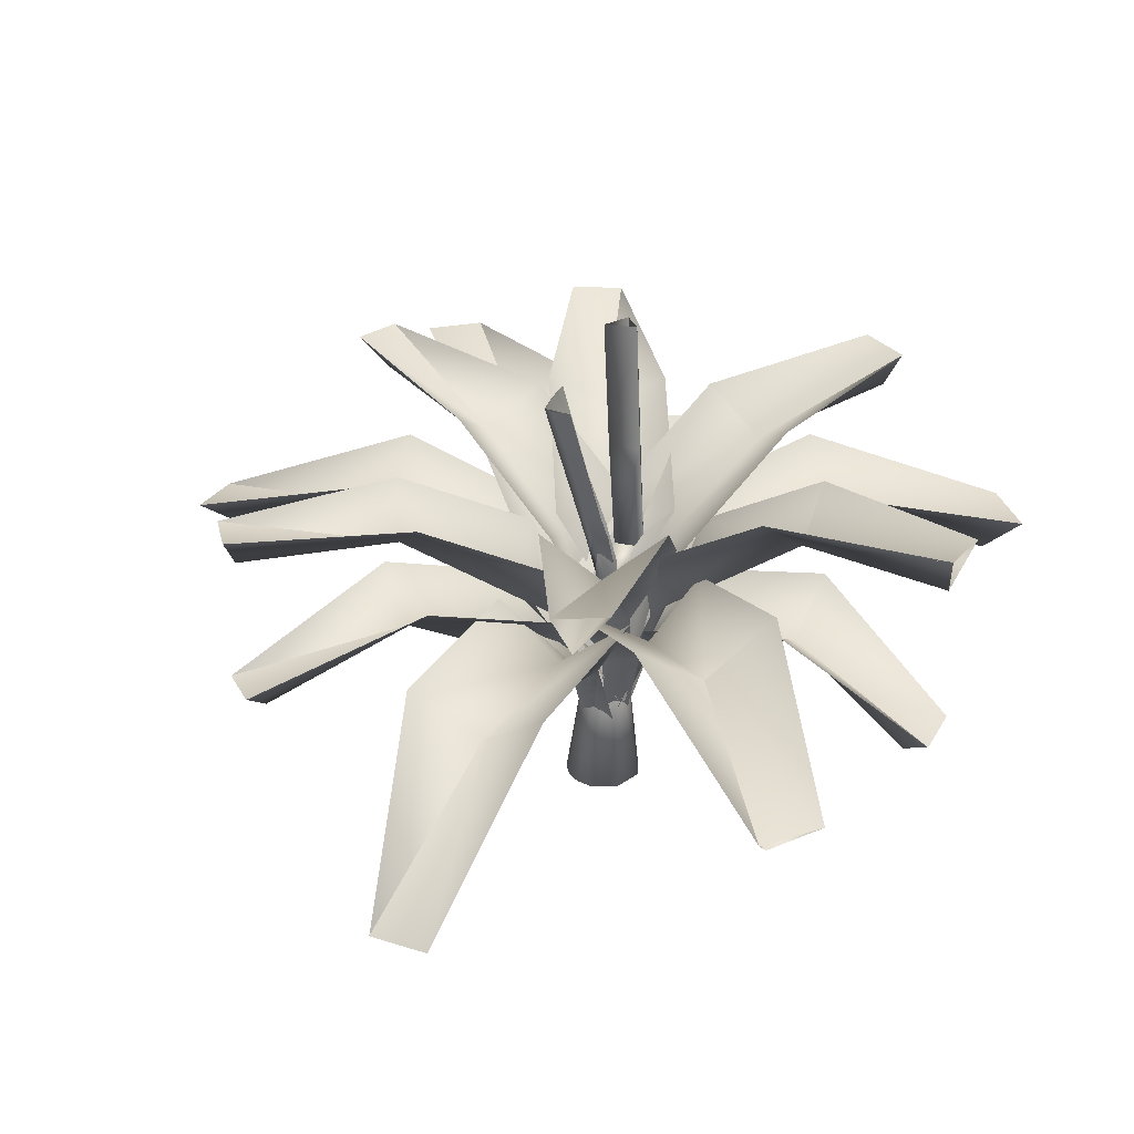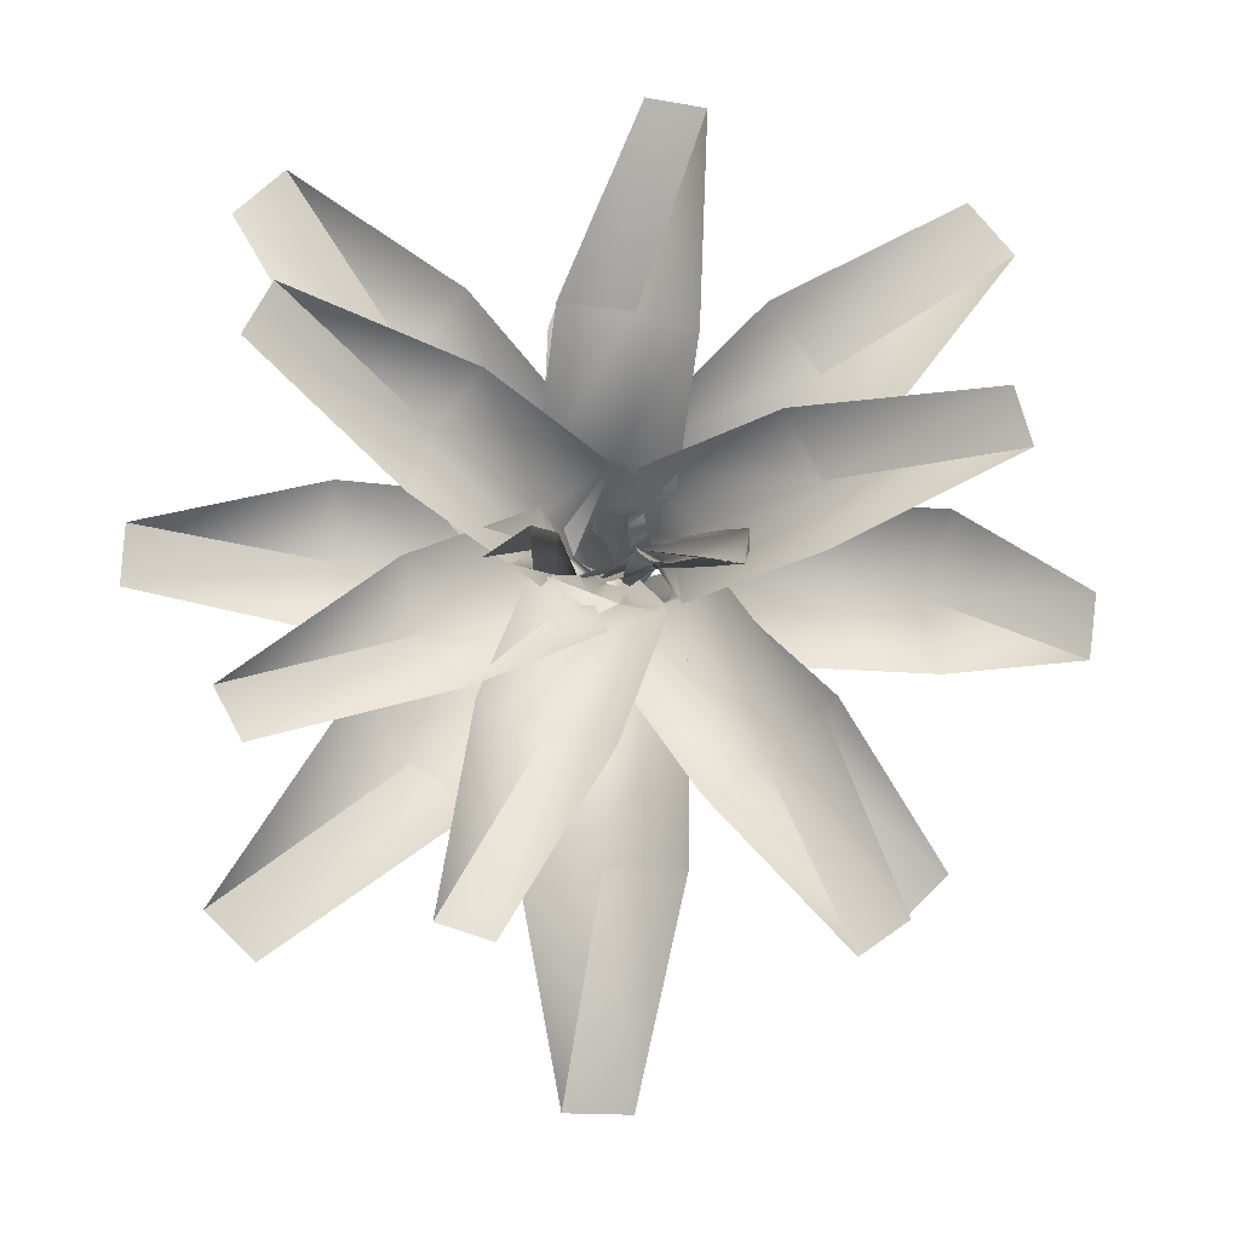
<metadata>
{"format":"obj","ext":"obj","renderer":"f3d","projection":"perspective","resolution":1024,"background":"white","views":[{"elev":30.8,"azim":-67.5,"up":"+Y"},{"elev":-6.6,"azim":180.0,"up":"+Z"}]}
</metadata>
<code>
o Elephant128
v -0.08754 0.584 0.1737
v -1.267 0.8058 1.015
v -0.02352 0.9286 0.3694
v 0.1594 0.584 0.0965
v 0.9857 0.8058 1.286
v 0.3558 0.9286 0.03488
v -0.06495 0.584 -0.1632
v 0.1272 0.8058 -1.599
v -0.2515 0.9286 -0.2502
v 1.158 1.145 -1.001
v 0.0593 0.5929 -0.1432
v -0.0435 0.9421 -0.3056
v 0.1585 0.5469 -0.04006
v 1.471 0.751 0.191
v 0.2455 0.8639 -0.2082
v 0.04306 0.5169 0.1567
v -0.1782 0.5372 1.265
v 0.2 0.8107 0.2506
v -0.2081 0.5683 0.06271
v -1.556 0.2995 -0.1888
v -1.016 0.8898 -0.2916
v -0.3659 0.896 0.242
v -0.1462 0.5154 -0.05399
v -0.9161 0.7043 -1.018
v -0.3096 0.8088 0.009545
v 0.2486 0.9094 -0.2606
v -0.006422 0.9094 0.3799
v -0.3729 0.9094 0.01142
v -0.3024 1.352 1.32
v 0.02806 0.7434 0.2276
v 0.2065 1.021 0.2972
v 0.9432 1.43 0.7917
v 0.09425 0.7599 0.08285
v 0.1871 1.057 -0.04706
v -1.227 1.43 0.3067
v -0.1318 0.7599 0.1507
v -0.09749 1.057 0.3067
v 1.101 1.43 -0.3735
v 0.04825 0.7599 -0.03319
v -0.01214 1.057 -0.181
v 0.4751 1.43 -1.039
v -0.04421 0.7599 -0.06225
v -0.1904 1.057 -0.1265
v -0.731 1.194 -1.137
v -0.1852 0.7319 -0.05911
v -0.3536 1.022 -0.02207
v 0.3245 0.9249 0.03324
v 0.2362 0.8462 0.2518
v -0.02145 0.7925 -0.3042
v -0.233 0.7932 0.2401
v -0.2309 1.044 -0.09797
v 0.1883 1.044 0.195
v -0.02417 1.044 0.323
v -0.008442 1.007 -0.2719
v 0.2151 1.044 0.004305
v -0.212 1.051 0.2217
v 0.01608 -0 -0.1229
v 0.002826 0.5281 0.001059
v 0.1011 -0 0.1011
v -1.049 0.9118 0.2073
v 0.7795 1.127 0.5048
v -0.4883 1.127 0.7988
v -0.2474 1.127 -0.883
v -0.3499 0.8744 -0.2578
v 0.827 1.046 -0.1805
v 0.1709 0.9223 0.7651
v -0.4055 1.68 0.03597
v -0.1026 0.9561 0.07669
v -0.2701 1.708 -0.04795
v -0.6964 0.9775 -0.3657
v 0.3578 1.245 -0.7143
v 0.408 1.103 0.8395
v 0.2526 1.103 -0.8795
v -0.8274 1.103 0.4314
v -0.09547 -0 0.1011
v -0.02563 0.419 0.09233
v 0.03713 0.4327 0.04558
v 1 1.162 -1.151
v 0.8048 1.024 0.279
v -0.2614 0.9022 0.7424
v 0.7182 1.222 -0.3676
v 0.383 1.374 -0.3739
v 0.561 1.374 0.1844
v -0.04072 1.374 -0.5399
v -0.5197 1.374 0.4294
v 0.1388 1.307 0.7531
v -0.6294 1.255 -0.4267
v -0.3998 0.9574 -0.6712
v -0.9692 0.7354 -0.03891
v 0.332 1.697 -0.04795
v 0.1505 0.9263 0.09068
v 0.1983 1.732 0.03597
v -0.03726 0.4655 0.04292
v 0.5924 0.9377 0.6706
v 0.002591 0.9377 -0.8792
v -0.6563 0.9377 0.6137
v 1.013 1.444 -0.5377
v 1.036 1.444 0.6305
v -0.8825 1.208 -1.029
v -1.169 1.444 0.4834
v 0.2983 1.444 -1.096
v -0.1193 1.346 1.354
v -1.578 0.3135 0.02842
v -0.09081 0.8233 -1.603
v 1.149 0.8233 1.142
v -1.121 0.8233 1.177
v -0.646 1.356 0.02266
v 0.3433 1.356 0.5505
v 0.3623 1.356 -0.4021
v 0.5767 1.356 0.005378
v -0.2796 1.236 -0.6697
v -0.2785 1.332 0.6699
v 0.814 0.8723 0.04916
v -0.0441 0.7606 0.733
v 0.5652 1.061 -0.5686
v 1.483 0.767 -0.009248
v -0.5469 0.8166 -0.5172
v -0.000293 0.122 -0.04759
v -0.202 0.5683 -0.05783
v -1.047 0.7191 -0.8861
v 0.0101 0.5516 1.278
v -0.04245 0.122 -0.03228
v -0.1695 0.584 0.0851
v -0.04608 0.122 0.04889
v 0.06974 0.584 0.1773
v 0.05463 0.122 0.01047
v 0.05575 0.584 -0.1625
v -0.1018 0.7198 0.05964
v 0.0381 0.122 0.05062
v 0.1454 0.5929 -0.05866
v 0.09581 0.3683 0.002826
v -0.000373 0.1219 -0.04764
v 0.1532 0.5469 0.07085
v 0.05121 0.1219 0.01269
v -0.06133 0.5169 0.1519
v -0.3909 1.676 -0.06224
v 0.03107 0.1219 -0.02523
v -0.07465 0.5154 -0.1278
v -0.6385 1.226 0.2422
v -0.4722 1.098 -0.5747
v -0.09451 1.177 0.7558
v 0.1805 1.226 -0.5255
v 0.532 1.226 -0.2097
v 0.5014 1.226 0.398
v 0.006757 0.3538 0.0387
v -0.1002 0.7321 -0.1169
v -0.05733 0.3537 0.01835
v 0.09335 0.7599 0.05919
v -0.01897 0.3537 0.118
v -0.1605 0.7599 0.05203
v -0.08171 0.3588 0.05629
v -0.0719 0.754 0.2061
f 90 91 92
f 74 96 1
f 72 94 4
f 73 95 7
f 12 11 115
f 79 113 13
f 80 114 16
f 60 89 103
f 22 19 89
f 88 117 23
f 95 73 8
f 94 72 5
f 96 74 2
f 31 30 141
f 34 33 144
f 37 36 139
f 40 39 143
f 43 42 142
f 46 45 140
f 81 115 11
f 113 79 14
f 117 88 24
f 114 80 17
f 107 139 36
f 110 143 39
f 108 144 33
f 111 140 45
f 109 142 42
f 112 141 30
f 89 60 22
f 61 94 105
f 62 96 106
f 63 95 104
f 19 64 21
f 65 113 116
f 66 114 121
f 68 136 69
f 70 117 120
f 115 71 12
f 4 27 72
f 7 26 73
f 1 28 74
f 128 77 68
f 71 115 78
f 13 48 79
f 16 50 80
f 11 47 81
f 143 82 40
f 144 83 34
f 142 84 43
f 139 85 37
f 141 86 31
f 140 87 46
f 23 49 88
f 89 21 20
f 21 89 19
f 94 61 6
f 6 4 94
f 95 63 9
f 9 7 95
f 96 62 3
f 3 1 96
f 82 143 97
f 83 144 98
f 87 140 99
f 85 139 100
f 84 142 101
f 86 141 102
f 20 103 89
f 8 104 95
f 5 105 94
f 2 106 96
f 36 51 107
f 33 53 108
f 42 55 109
f 39 52 110
f 45 54 111
f 30 56 112
f 113 65 15
f 15 13 113
f 114 66 18
f 18 16 114
f 10 78 115
f 115 81 10
f 14 116 113
f 117 70 25
f 25 23 117
f 64 19 119
f 119 19 118
f 24 120 117
f 17 121 114
f 28 1 123
f 123 1 122
f 27 4 125
f 125 4 124
f 26 7 127
f 127 7 126
f 76 77 128
f 47 11 130
f 130 11 129
f 48 13 133
f 133 13 132
f 50 16 135
f 135 16 134
f 67 136 68
f 49 23 138
f 138 23 137
f 35 100 139
f 139 107 35
f 44 99 140
f 140 111 44
f 29 102 141
f 141 112 29
f 41 101 142
f 142 109 41
f 38 97 143
f 143 110 38
f 32 98 144
f 144 108 32
f 54 45 146
f 146 45 145
f 52 39 148
f 148 39 147
f 51 36 150
f 150 36 149
f 56 30 152
f 152 30 151
f 75 59 93
f 57 58 59
f 75 58 57
f 59 75 57
f 93 59 131
f 75 93 58
f 58 131 59
f 93 131 58
o Elephant256
v 0.002826 0.5281 0.001059
v 0.002826 -0 -0.000174
v -0.09547 -0 0.1011
v 0.1418 -0 0.002826
v -0.01043 -0 -0.1229
v -0.03726 0.4655 0.04292
v 0.01608 -0 -0.1229
v 0.09581 0.3683 0.002826
v -0.1252 -0 -0.05021
v 0.002826 0.4655 0.05952
v -0.003424 0.4655 -0.04762
v 0.1011 -0 0.1011
v 0.009076 0.4655 -0.04762
v -0.09016 0.3683 0.002826
v -0.05021 -0 -0.1252
v 0.05586 -0 -0.1252
v -0.03726 0.4655 -0.03726
v 0.06858 0.3683 0.06858
v 0.002826 -0 0.1418
v -0.06293 0.3683 0.06858
v 0.05952 0.4655 0.002826
v 0.06858 0.3683 -0.06293
v 0.002826 0.3683 0.09581
v 0.1309 -0 -0.05021
v -0.06293 0.3683 -0.06293
v 0.01191 0.3683 -0.08108
v -0.1362 -0 0.002826
v -0.006253 0.3683 -0.08108
v 0.0905 0.3651 0.03914
v -0.09547 -0 -0.09547
v 0.1011 -0 -0.09547
v -0.08485 0.3651 0.03914
v -0.03349 0.3651 0.0905
v 0.03914 0.3651 0.0905
v -0.06607 0.122 0.009688
v -0.003176 0.122 0.0101
v 0.05463 0.122 0.01047
v -0.06495 0.584 -0.1632
v -0.002054 0.584 -0.1628
v 0.05575 0.584 -0.1625
v -0.2515 0.9286 -0.2502
v -0.01746 0.7746 -0.3582
v 0.2486 0.9094 -0.2606
v -0.2474 1.127 -0.883
v 0.002591 0.9377 -0.8792
v 0.2526 1.103 -0.8795
v -0.09081 0.8233 -1.603
v 0.04658 0.6875 -1.484
v 0.1272 0.8058 -1.599
v -0.04801 0.122 -0.03396
v -0.003143 0.122 0.01011
v 0.0381 0.122 0.05062
v 0.0593 0.5929 -0.1432
v 0.1042 0.5929 -0.09916
v 0.1454 0.5929 -0.05866
v -0.0435 0.9421 -0.3056
v 0.2135 0.8043 -0.2343
v 0.3245 0.9249 0.03324
v 0.3578 1.245 -0.7143
v 0.5652 1.061 -0.5686
v 0.7182 1.222 -0.3676
v 1 1.162 -1.151
v 1.053 0.9942 -1.008
v 1.158 1.145 -1.001
v -0.000373 0.1219 -0.04764
v -0.003132 0.1219 0.01015
v -0.005669 0.1219 0.06326
v 0.1585 0.5469 -0.04006
v 0.1558 0.5469 0.01773
v 0.1532 0.5469 0.07085
v 0.2455 0.8639 -0.2082
v 0.3359 0.7223 0.01098
v 0.2362 0.8462 0.2518
v 0.827 1.046 -0.1805
v 0.814 0.8723 0.04916
v 0.8048 1.024 0.279
v 1.483 0.767 -0.009248
v 1.368 0.6421 0.1125
v 1.471 0.751 0.191
v 0.04356 0.122 -0.03194
v -0.003144 0.122 0.01018
v -0.04608 0.122 0.04889
v 0.1594 0.584 0.0965
v 0.1127 0.584 0.1386
v 0.06974 0.584 0.1773
v 0.3558 0.9286 0.03488
v 0.2558 0.7746 0.2724
v -0.006422 0.9094 0.3799
v 0.7795 1.127 0.5048
v 0.5924 0.9377 0.6706
v 0.408 1.103 0.8395
v 1.149 0.8233 1.142
v 0.9678 0.6875 1.147
v 0.9857 0.8058 1.286
v 0.05121 0.1219 0.01269
v -0.003178 0.1219 0.01018
v -0.05317 0.1219 0.007875
v 0.04306 0.5169 0.1567
v -0.01133 0.5169 0.1542
v -0.06133 0.5169 0.1519
v 0.2 0.8107 0.2506
v -0.006074 0.6702 0.3167
v -0.233 0.7932 0.2401
v 0.1709 0.9223 0.7651
v -0.0441 0.7606 0.733
v -0.2614 0.9022 0.7424
v 0.0101 0.5516 1.278
v -0.103 0.4578 1.161
v -0.1782 0.5372 1.265
v 0.03947 0.122 0.05636
v -0.003211 0.122 0.01018
v -0.04245 0.122 -0.03228
v -0.08754 0.584 0.1737
v -0.1302 0.584 0.1276
v -0.1695 0.584 0.0851
v -0.02352 0.9286 0.3694
v -0.2623 0.7746 0.2723
v -0.3729 0.9094 0.01142
v -0.4883 1.127 0.7988
v -0.6563 0.9377 0.6137
v -0.8274 1.103 0.4314
v -1.121 0.8233 1.177
v -1.128 0.6875 0.995
v -1.267 0.8058 1.015
v -0.006413 0.122 0.07295
v -0.003224 0.122 0.01014
v -0.000293 0.122 -0.04759
v -0.2081 0.5683 0.06271
v -0.2049 0.5683 -9.8e-05
v -0.202 0.5683 -0.05783
v -0.3659 0.896 0.242
v -0.4296 0.7229 0.005187
v -0.3499 0.8744 -0.2578
v -1.049 0.9118 0.2073
v -0.9692 0.7354 -0.03891
v -1.016 0.8898 -0.2916
v -1.578 0.3135 0.02842
v -1.4 0.2561 -0.1009
v -1.556 0.2995 -0.1888
v -0.0405 0.1219 0.04856
v -0.003206 0.1219 0.01012
v 0.03107 0.1219 -0.02523
v -0.1462 0.5154 -0.05399
v -0.1089 0.5154 -0.09244
v -0.07465 0.5154 -0.1278
v -0.3096 0.8088 0.009545
v -0.2382 0.6777 -0.198
v -0.02145 0.7925 -0.3042
v -0.6964 0.9775 -0.3657
v -0.5469 0.8166 -0.5172
v -0.3998 0.9574 -0.6712
v -1.047 0.7191 -0.8861
v -0.893 0.6035 -0.9005
v -0.9161 0.7043 -1.018
v -0.05733 0.3537 0.01835
v -0.03384 0.3537 0.06649
v -0.01224 0.3537 0.1107
v 0.04825 0.7599 -0.03319
v 0.07175 0.7599 0.01494
v 0.09335 0.7599 0.05919
v -0.01214 1.057 -0.181
v 0.1841 0.9517 -0.05569
v 0.1883 1.044 0.195
v 0.383 1.374 -0.3739
v 0.532 1.226 -0.2097
v 0.5767 1.356 0.005378
v 1.013 1.444 -0.5377
v 1.05 1.291 -0.4248
v 1.101 1.43 -0.3735
v -0.08422 0.3537 0.04823
v -0.03386 0.3537 0.06647
v 0.01243 0.3537 0.08323
v -0.04421 0.7599 -0.06225
v 0.006149 0.7599 -0.04401
v 0.05244 0.7599 -0.02724
v -0.1904 1.057 -0.1265
v 0.03773 0.9517 -0.1729
v 0.2151 1.044 0.004305
v -0.04072 1.374 -0.5399
v 0.1805 1.226 -0.5255
v 0.3623 1.356 -0.4021
v 0.2983 1.444 -1.096
v 0.4034 1.291 -1.041
v 0.4751 1.43 -1.039
v -0.07824 0.3536 0.09651
v -0.03395 0.3537 0.06639
v 0.006757 0.3538 0.0387
v -0.1852 0.7319 -0.05911
v -0.1409 0.732 -0.08923
v -0.1002 0.7321 -0.1169
v -0.3536 1.022 -0.02207
v -0.2454 0.8969 -0.217
v -0.008442 1.007 -0.2719
v -0.6294 1.255 -0.4267
v -0.4722 1.098 -0.5747
v -0.2796 1.236 -0.6697
v -0.8825 1.208 -1.029
v -0.7604 1.061 -1.059
v -0.731 1.194 -1.137
v -0.01897 0.3537 0.118
v -0.03391 0.3537 0.06652
v -0.04765 0.3537 0.01924
v -0.1318 0.7599 0.1507
v -0.1467 0.7599 0.09931
v -0.1605 0.7599 0.05203
v -0.09749 1.057 0.3067
v -0.2695 0.9517 0.1498
v -0.2309 1.044 -0.09797
v -0.5197 1.374 0.4294
v -0.6385 1.226 0.2422
v -0.646 1.356 0.02266
v -1.169 1.444 0.4834
v -1.186 1.291 0.3658
v -1.227 1.43 0.3067
v 0.01825 0.3482 0.0778
v -0.03384 0.3537 0.06659
v -0.08171 0.3588 0.05629
v 0.02806 0.7434 0.2276
v -0.02403 0.7489 0.2164
v -0.0719 0.754 0.2061
v 0.2065 1.021 0.2972
v -0.02214 0.9291 0.3646
v -0.212 1.051 0.2217
v 0.1388 1.307 0.7531
v -0.09451 1.177 0.7558
v -0.2785 1.332 0.6699
v -0.1193 1.346 1.354
v -0.2434 1.209 1.3
v -0.3024 1.352 1.32
v -0.005641 0.3537 0.02099
v -0.03384 0.3537 0.06653
v -0.05976 0.3537 0.1084
v 0.09425 0.7599 0.08285
v 0.06605 0.7599 0.1284
v 0.04013 0.7599 0.1702
v 0.1871 1.057 -0.04706
v 0.1857 0.9517 0.1858
v -0.02417 1.044 0.323
v 0.561 1.374 0.1844
v 0.5014 1.226 0.398
v 0.3433 1.356 0.5505
v 1.036 1.444 0.6305
v 0.9597 1.291 0.7219
v 0.9432 1.43 0.7917
v -0.02454 0.4339 0.09233
v 0.006489 0.4246 0.06645
v 0.03772 0.4181 0.04558
v 0.0402 0.7532 0.03977
v 0.05699 0.7482 0.02578
v 0.07388 0.7447 0.01449
v 0.1629 0.9246 0.09904
v 0.08219 0.9261 0.005387
v 0.1505 0.9263 0.09068
v 0.2705 1.259 -0.00648
v 0.1407 1.285 -0.04167
v 0.1309 1.292 0.07971
v 0.332 1.697 -0.04795
v 0.1906 1.723 -0.08388
v 0.1983 1.732 0.03597
v -0.02563 0.419 0.09233
v 0.005964 0.4245 0.0667
v 0.03713 0.4327 0.04558
v -0.1018 0.7198 0.05964
v -0.08597 0.7199 0.03146
v -0.05669 0.7294 0.02379
v -0.09326 0.9596 0.08506
v -0.1416 0.9365 0.02183
v -0.1026 0.9561 0.07669
v -0.1354 1.298 -0.003705
v -0.2452 1.271 -0.01919
v -0.2694 1.267 0.07817
v -0.2701 1.708 -0.04795
v -0.3909 1.676 -0.06224
v -0.4055 1.68 0.03597
v -0.05579 0.5781 0.05578
v -0.03154 0.5835 0.03779
v -0.1173 0.8286 0.05112
v -0.09217 0.8334 0.02763
v -0.161 1.099 0.02362
v -0.1804 1.094 0.02898
v -0.2646 1.483 -0.04205
v -0.3321 1.468 -0.001787
v -0.0679 0.5764 0.06605
v -0.09552 0.7189 0.04408
v -0.04356 0.5806 0.0463
v -0.009907 0.4213 0.079
v -0.07207 0.7238 0.02547
v -0.01955 0.5869 0.03003
v 0.02156 0.4283 0.05565
v -0.1059 0.8375 0.08214
v -0.132 0.9437 0.05026
v -0.1136 0.8259 0.02731
v -0.1212 0.945 0.03411
v -0.06815 0.8447 0.0451
v -0.1032 1.115 0.04628
v -0.205 1.283 -0.01256
v -0.1867 1.089 0.004228
v -0.2554 1.271 0.01573
v -0.1791 1.097 0.0852
v -0.1886 1.5 -0.03727
v -0.3433 1.69 -0.05978
v -0.3137 1.47 -0.04205
v -0.4036 1.676 -0.02501
v -0.3487 1.464 0.06383
f 186 175 171
f 171 164 186
f 161 177 182
f 183 174 176
f 164 171 154
f 154 179 161
f 161 182 154
f 170 164 181
f 161 166 177
f 176 156 154
f 154 183 176
f 168 178 174
f 173 162 170
f 170 181 173
f 179 155 184
f 155 179 154
f 171 175 185
f 158 162 153
f 169 158 153
f 164 156 181
f 156 164 154
f 174 178 165
f 165 173 174
f 184 155 172
f 166 158 169
f 180 157 167
f 154 182 167
f 167 157 154
f 159 178 168
f 168 183 154
f 154 159 168
f 177 180 167
f 163 169 153
f 155 171 185
f 171 155 154
f 175 162 158
f 158 185 175
f 172 185 158
f 158 184 172
f 153 162 173
f 174 160 176
f 173 160 174
f 175 186 162
f 176 160 156
f 177 166 169
f 163 180 177
f 177 169 163
f 161 179 166
f 156 160 181
f 173 181 160
f 182 177 167
f 168 174 183
f 166 179 184
f 166 184 158
f 172 155 185
f 186 164 170
f 162 186 170
f 154 157 153
f 180 163 153
f 153 157 180
f 165 159 154
f 153 173 165
f 165 154 153
f 165 178 159
f 187 188 191
f 191 190 187
f 188 189 192
f 192 191 188
f 190 191 194
f 194 193 190
f 191 192 195
f 195 194 191
f 193 194 197
f 197 196 193
f 194 195 198
f 198 197 194
f 196 197 200
f 200 199 196
f 197 198 201
f 201 200 197
f 202 203 206
f 206 205 202
f 203 204 207
f 207 206 203
f 205 206 209
f 209 208 205
f 206 207 210
f 210 209 206
f 208 209 212
f 212 211 208
f 209 210 213
f 213 212 209
f 211 212 215
f 215 214 211
f 212 213 216
f 216 215 212
f 217 218 221
f 221 220 217
f 218 219 222
f 222 221 218
f 220 221 224
f 224 223 220
f 221 222 225
f 225 224 221
f 223 224 227
f 227 226 223
f 224 225 228
f 228 227 224
f 226 227 230
f 230 229 226
f 227 228 231
f 231 230 227
f 232 233 236
f 236 235 232
f 233 234 237
f 237 236 233
f 235 236 239
f 239 238 235
f 236 237 240
f 240 239 236
f 238 239 242
f 242 241 238
f 239 240 243
f 243 242 239
f 241 242 245
f 245 244 241
f 242 243 246
f 246 245 242
f 247 248 251
f 251 250 247
f 248 249 252
f 252 251 248
f 250 251 254
f 254 253 250
f 251 252 255
f 255 254 251
f 253 254 257
f 257 256 253
f 254 255 258
f 258 257 254
f 256 257 260
f 260 259 256
f 257 258 261
f 261 260 257
f 262 263 266
f 266 265 262
f 263 264 267
f 267 266 263
f 265 266 269
f 269 268 265
f 266 267 270
f 270 269 266
f 268 269 272
f 272 271 268
f 269 270 273
f 273 272 269
f 271 272 275
f 275 274 271
f 272 273 276
f 276 275 272
f 277 278 281
f 281 280 277
f 278 279 282
f 282 281 278
f 280 281 284
f 284 283 280
f 281 282 285
f 285 284 281
f 283 284 287
f 287 286 283
f 284 285 288
f 288 287 284
f 286 287 290
f 290 289 286
f 287 288 291
f 291 290 287
f 292 293 296
f 296 295 292
f 293 294 297
f 297 296 293
f 295 296 299
f 299 298 295
f 296 297 300
f 300 299 296
f 298 299 302
f 302 301 298
f 299 300 303
f 303 302 299
f 301 302 305
f 305 304 301
f 302 303 306
f 306 305 302
f 307 308 311
f 311 310 307
f 308 309 312
f 312 311 308
f 310 311 314
f 314 313 310
f 311 312 315
f 315 314 311
f 313 314 317
f 317 316 313
f 314 315 318
f 318 317 314
f 316 317 320
f 320 319 316
f 317 318 321
f 321 320 317
f 322 323 326
f 326 325 322
f 323 324 327
f 327 326 323
f 325 326 329
f 329 328 325
f 326 327 330
f 330 329 326
f 328 329 332
f 332 331 328
f 329 330 333
f 333 332 329
f 331 332 335
f 335 334 331
f 332 333 336
f 336 335 332
f 337 338 341
f 341 340 337
f 338 339 342
f 342 341 338
f 340 341 344
f 344 343 340
f 341 342 345
f 345 344 341
f 343 344 347
f 347 346 343
f 344 345 348
f 348 347 344
f 346 347 350
f 350 349 346
f 347 348 351
f 351 350 347
f 352 353 356
f 356 355 352
f 353 354 357
f 357 356 353
f 355 356 359
f 359 358 355
f 356 357 360
f 360 359 356
f 358 359 362
f 362 361 358
f 359 360 363
f 363 362 359
f 361 362 365
f 365 364 361
f 362 363 366
f 366 365 362
f 367 368 371
f 371 370 367
f 368 369 372
f 372 371 368
f 370 371 374
f 374 373 370
f 371 372 375
f 375 374 371
f 373 374 377
f 377 376 373
f 374 375 378
f 378 377 374
f 376 377 380
f 380 379 376
f 377 378 381
f 381 380 377
f 382 383 386
f 386 385 382
f 383 384 387
f 387 386 383
f 385 386 389
f 389 388 385
f 386 387 390
f 390 389 386
f 388 389 392
f 392 391 388
f 389 390 393
f 393 392 389
f 391 392 395
f 395 394 391
f 392 393 396
f 396 395 392
f 397 398 401
f 401 400 397
f 398 399 402
f 402 401 398
f 400 401 404
f 404 403 400
f 401 402 405
f 405 404 401
f 403 404 407
f 407 406 403
f 404 405 408
f 408 407 404
f 406 407 410
f 410 409 406
f 407 408 411
f 411 410 407
f 415 435 427
f 427 436 415
f 412 438 427
f 427 435 412
f 413 437 427
f 427 438 413
f 416 436 427
f 427 437 416
f 416 437 428
f 428 439 416
f 413 441 428
f 428 437 413
f 414 440 428
f 428 441 414
f 417 439 428
f 428 440 417
f 418 442 429
f 429 443 418
f 415 436 429
f 429 442 415
f 416 444 429
f 429 436 416
f 419 443 429
f 429 444 419
f 419 444 430
f 430 445 419
f 416 439 430
f 430 444 416
f 417 446 430
f 430 439 417
f 420 445 430
f 430 446 420
f 421 447 431
f 431 448 421
f 418 443 431
f 431 447 418
f 419 449 431
f 431 443 419
f 422 448 431
f 431 449 422
f 422 449 432
f 432 450 422
f 419 445 432
f 432 449 419
f 420 451 432
f 432 445 420
f 423 450 432
f 432 451 423
f 424 452 433
f 433 453 424
f 421 448 433
f 433 452 421
f 422 454 433
f 433 448 422
f 425 453 433
f 433 454 425
f 425 454 434
f 434 455 425
f 422 450 434
f 434 454 422
f 423 456 434
f 434 450 423
f 426 455 434
f 434 456 426

</code>
